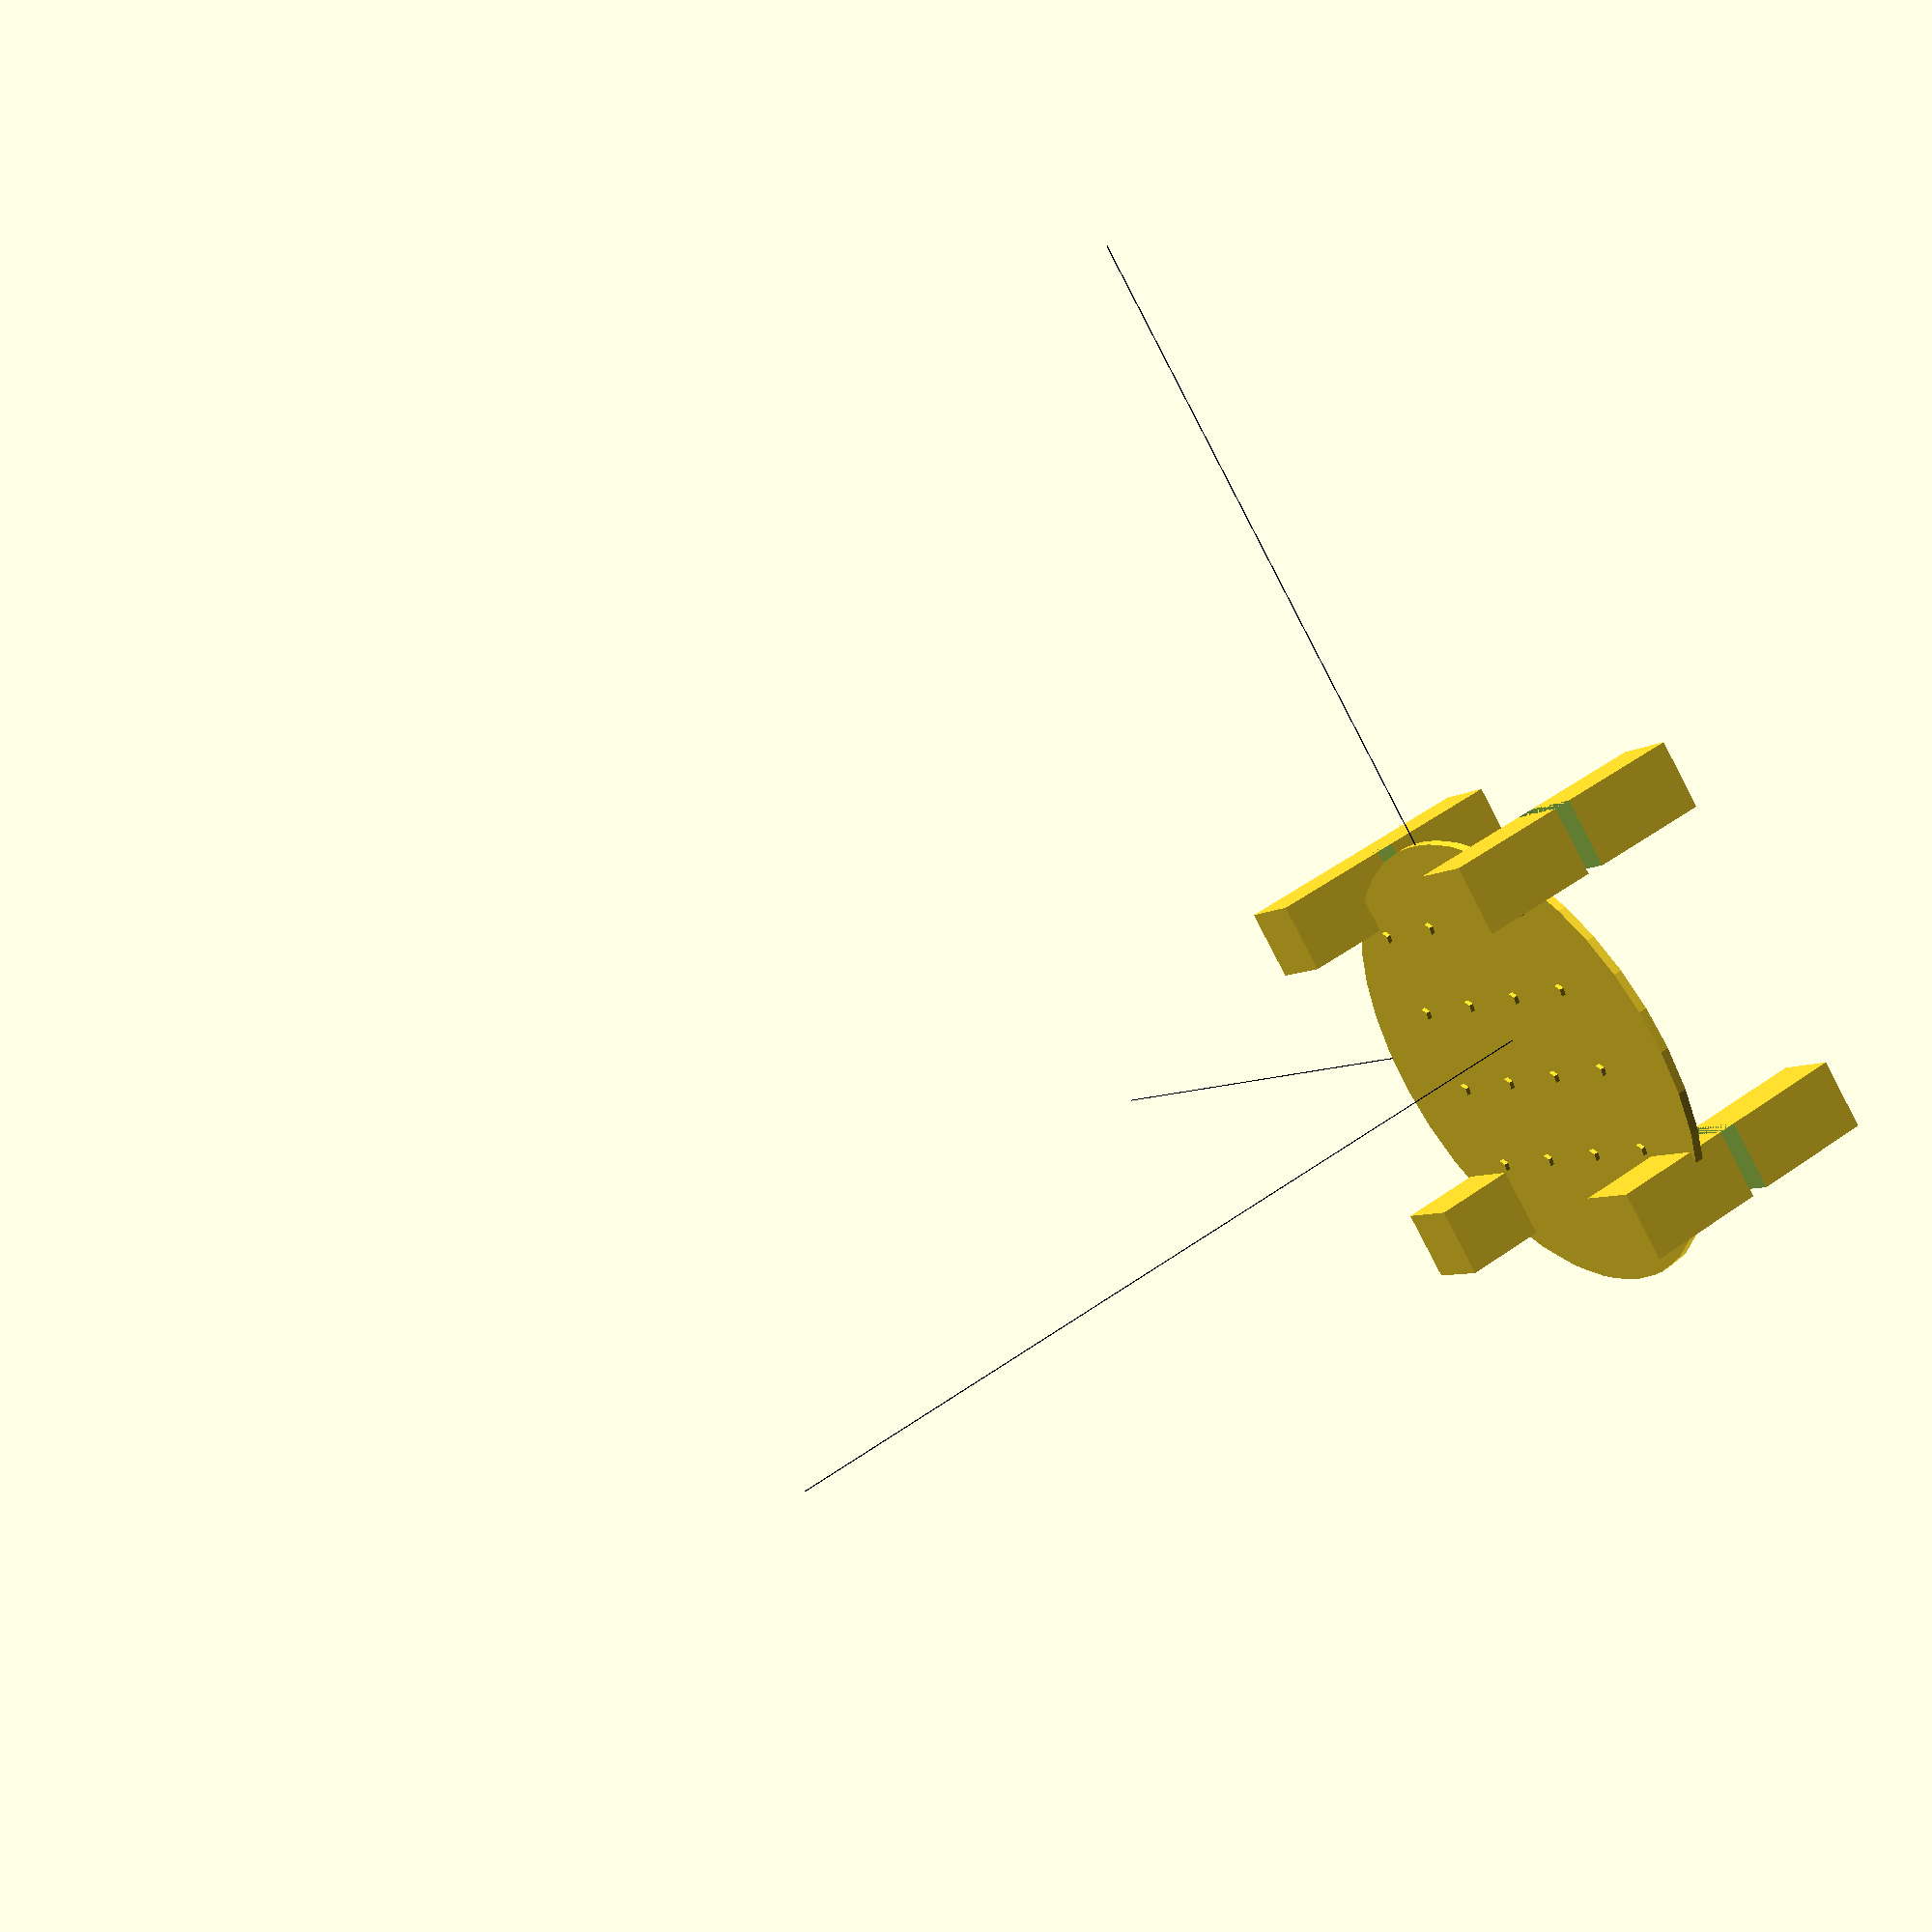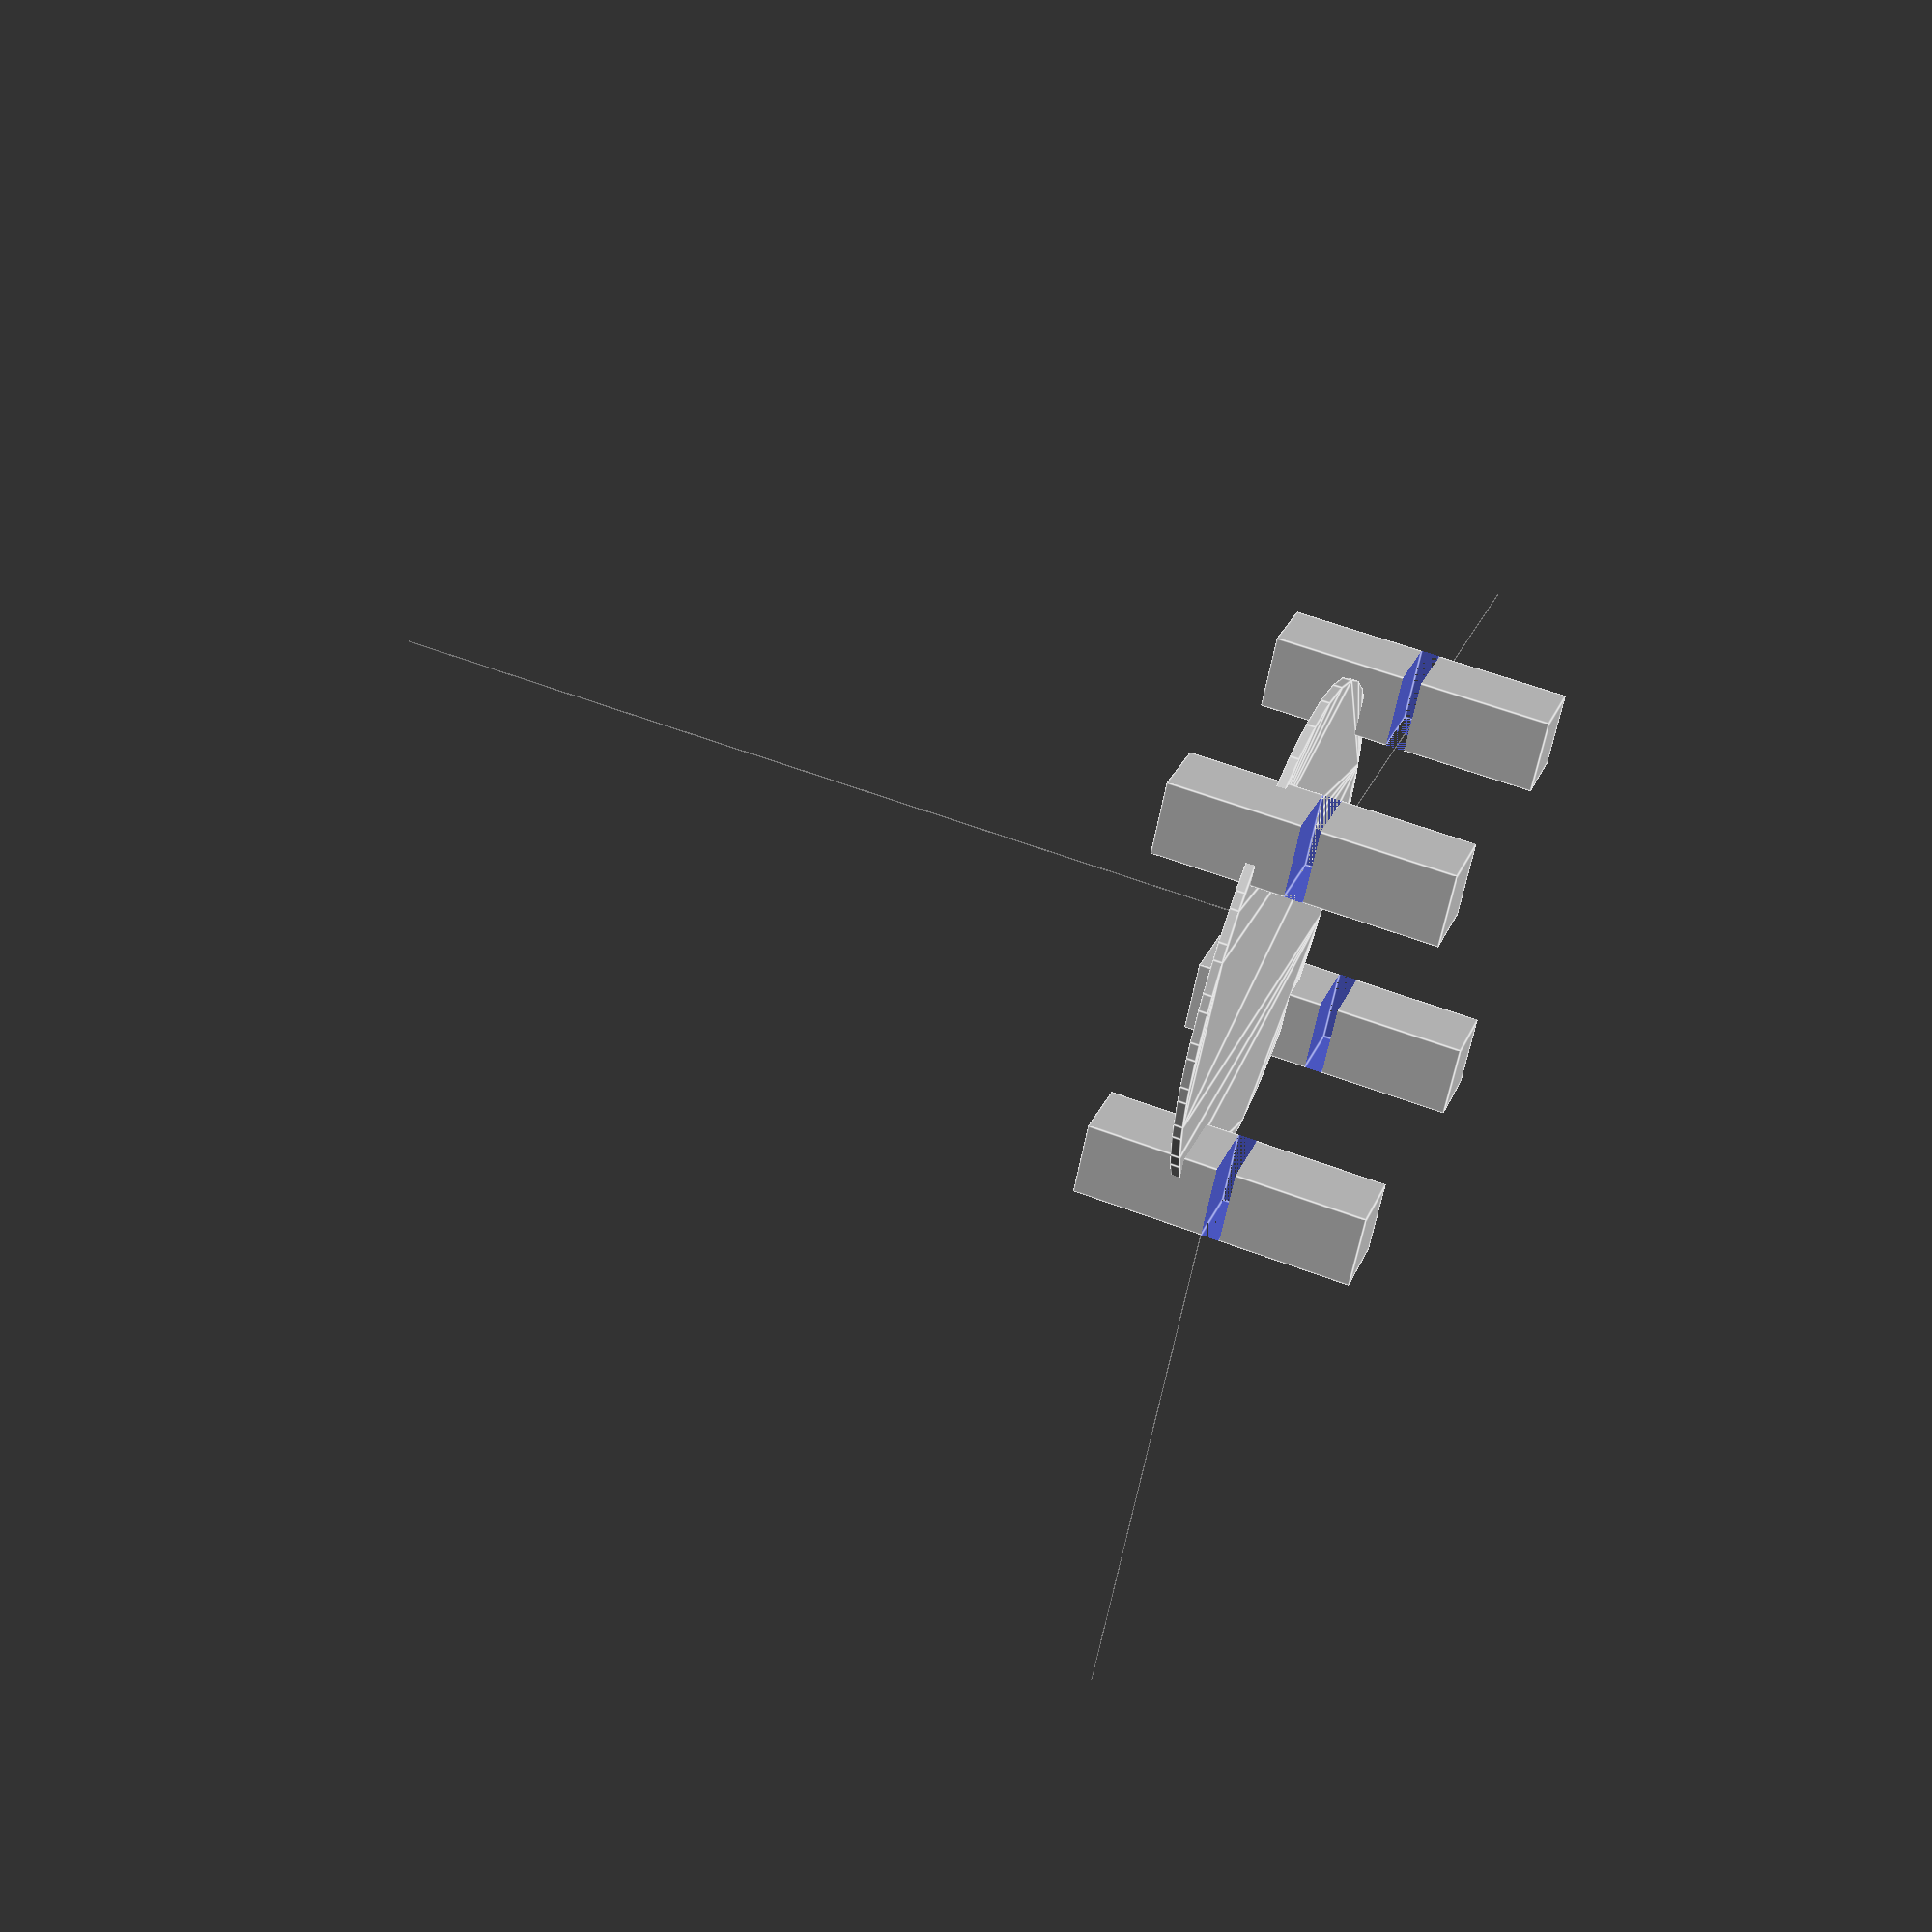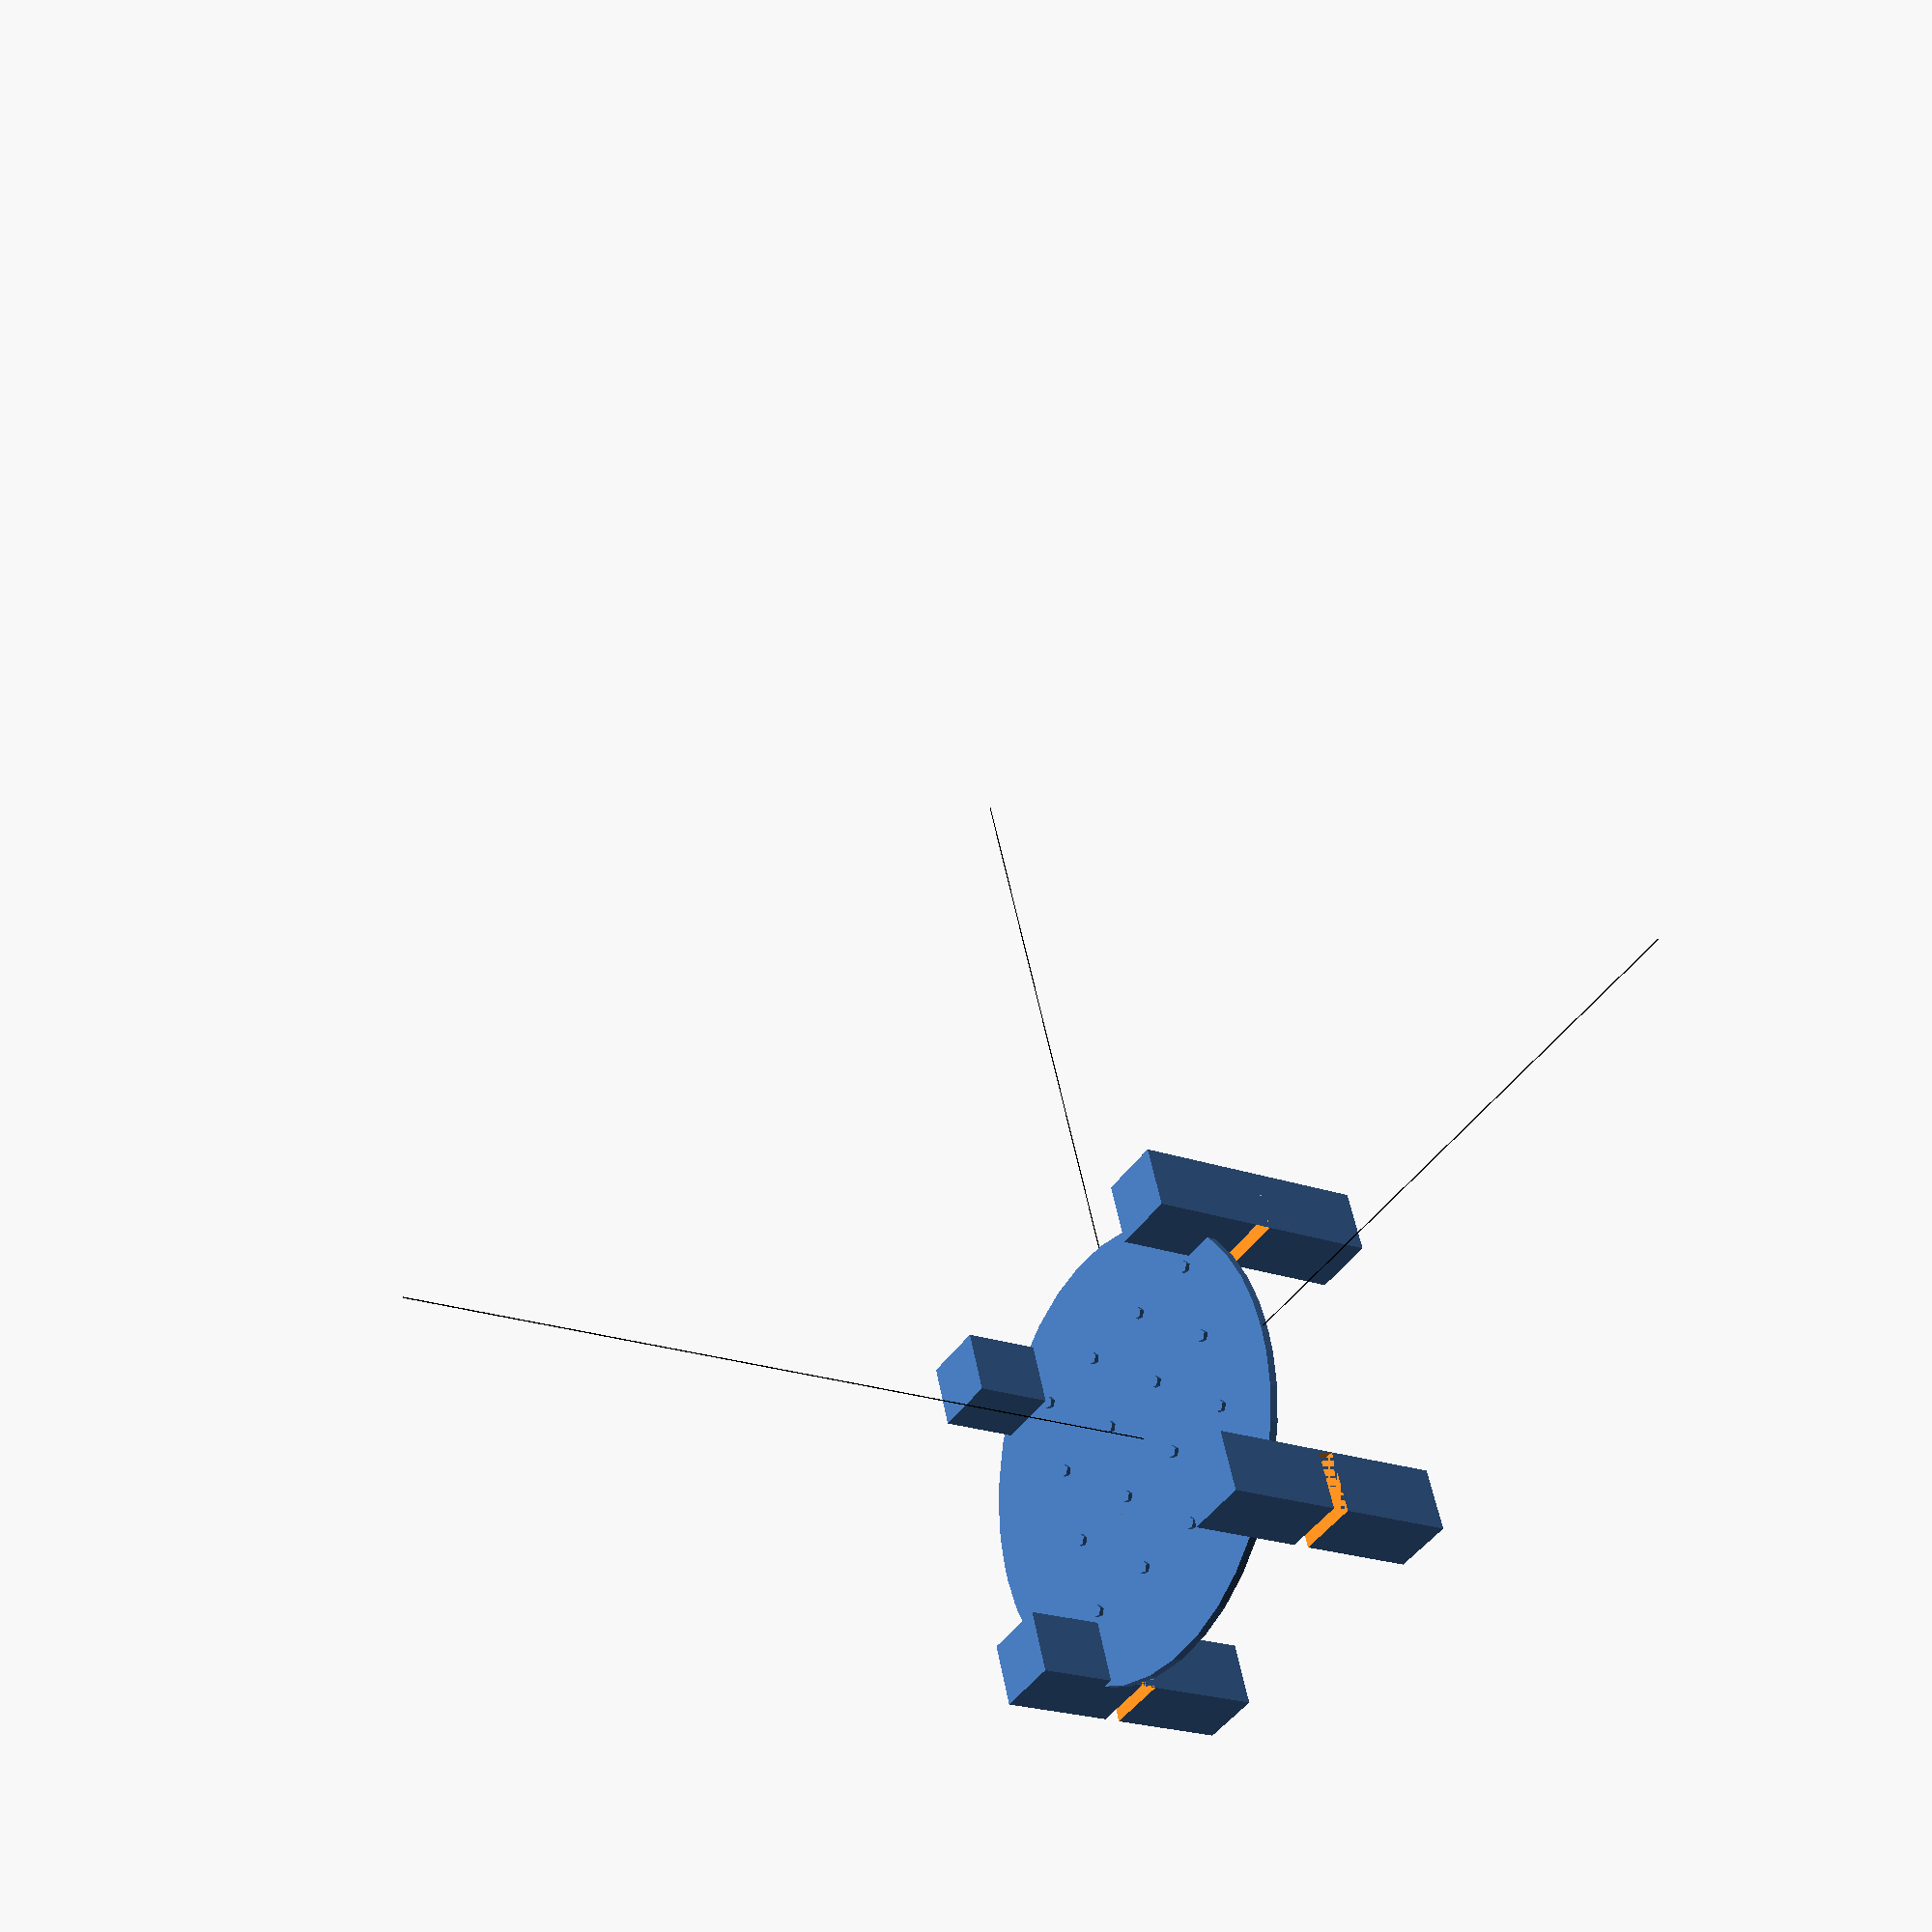
<openscad>

    // Combined Scene

    // Permanent Model
    
    // Permanent Model (Black)
    color([0, 0, 0]) {
        // Your permanent model code here
        cube([100,0.1,0.1], center = false);
        cube([0.1,100,0.1], center = false);
        cube([0.1,0.1,100], center = false);
    }
    

    // Dynamic Model
    translate([0, 0, 0]) {
    // Seat with refined curves
    difference() {
        hull() {
            for (a = [0 : 10 : 360]) {
                r = 25 + (3 * sin(a));
                rotate([0, 0, a])
                    translate([0, r, 0])
                        circle(r=3, center=true);
            }
        }
        translate([0, 0, -1])
            cube([50, 50, 1], center=true);
    }

    // Ergonomic backrest
    translate([0, 20, 5]) {
        difference() {
            rotate([0, 90, 0]) {
                scale([0.6, 1, 1])
                    rotate_extrude(angle=180)
                        translate([0, 12, 0])
                            circle(r=25);
            }
            translate([-8, -0.5, 0])
                cube([40, 5, 30], center=true);
        }
    }
    
    // Customized legs for stability and support
    for (x = [-20, 20]) {
        for (y = [-20, 20]) {
            translate([x, y, -5]) {
                difference() {
                    scale([1, 1, 1.2])
                        cube([8, 8, 25], center=true);
                    translate([-3, -3, 0])
                        cube([14, 14, 2], center=true);
                }
            }
        }
    }

    // Stylish armrests with additional contour
    for (x = [-1, 1]) {
        translate([22 * x, 0, 12]) {
            difference() {
                rotate_extrude(angle=180)
                    translate([0, 15, 0])
                        circle(r=2);
                translate([-7, -0.5, 0])
                    cube([16, 5, 5], center=true);
            }
        }
    }

    // Textured detailing on seat surface
    for (i = [-15, -5, 5, 15]) {
        for (j = [-15, -5, 5, 15]) {
            translate([i, j, 0.5]) {
                difference() {
                    cylinder(h=1, r=0.75, center=true);
                    translate([-1, -1, -0.5])
                        cube([2, 2, 1], center=true);
                }
            }
        }
    }
}
    
</openscad>
<views>
elev=130.3 azim=40.9 roll=127.9 proj=p view=wireframe
elev=303.3 azim=150.9 roll=111.8 proj=p view=edges
elev=21.6 azim=340.7 roll=56.1 proj=p view=solid
</views>
